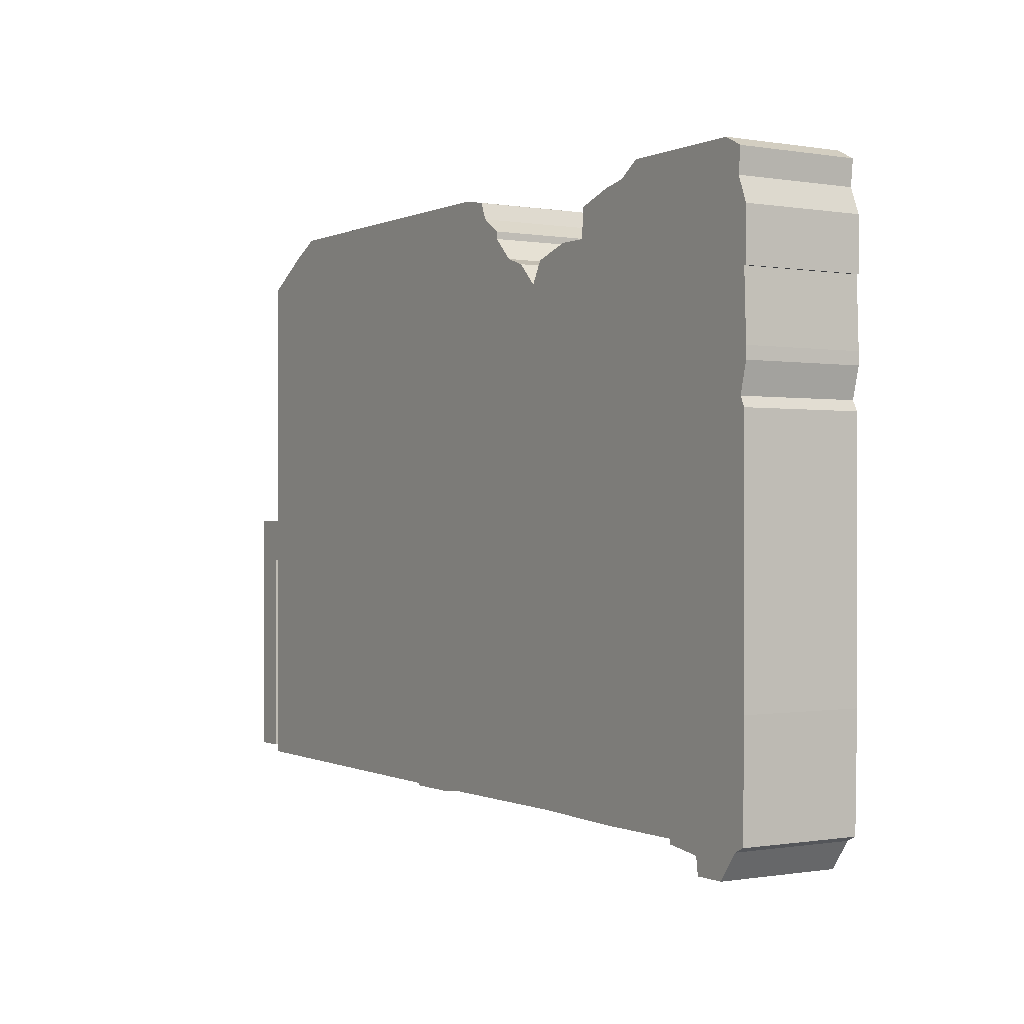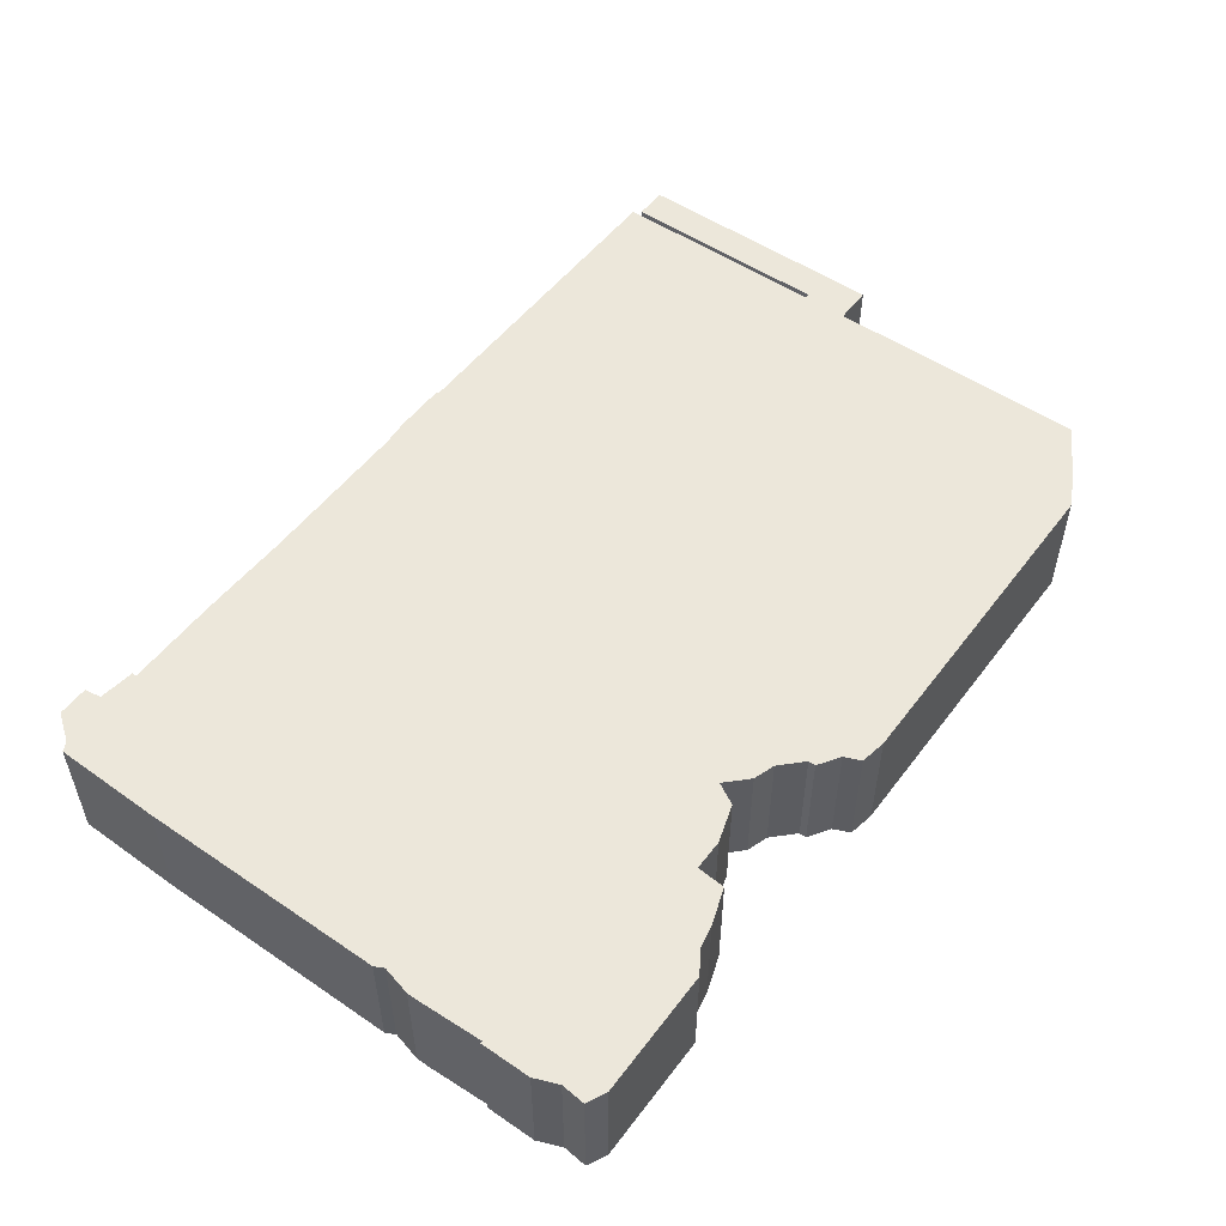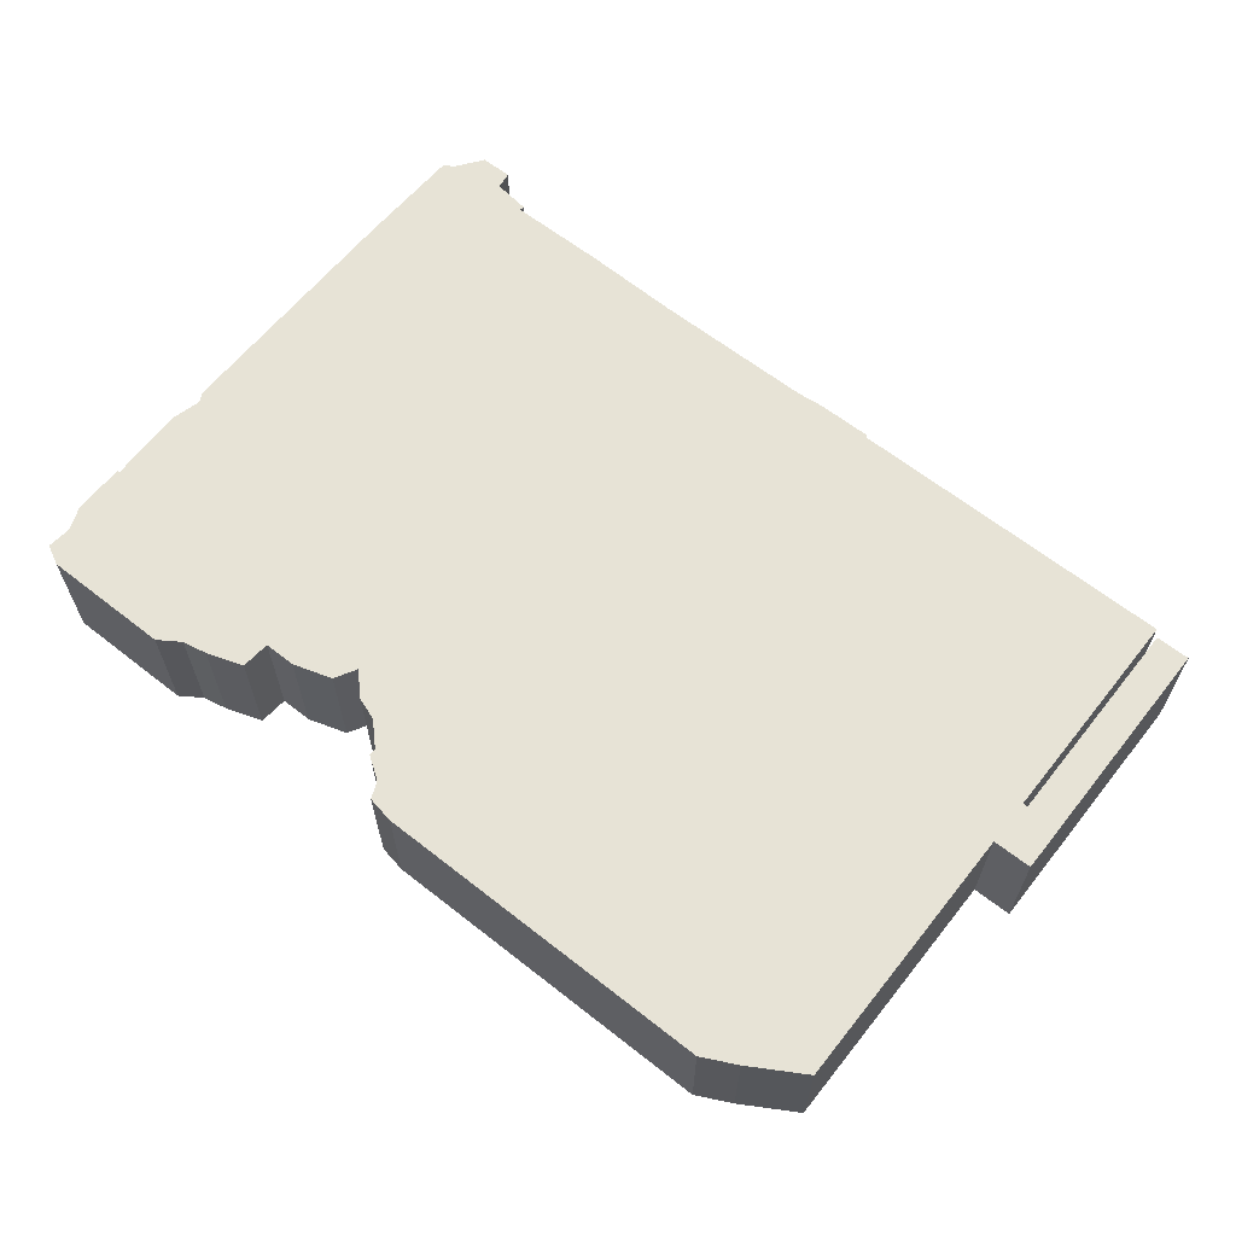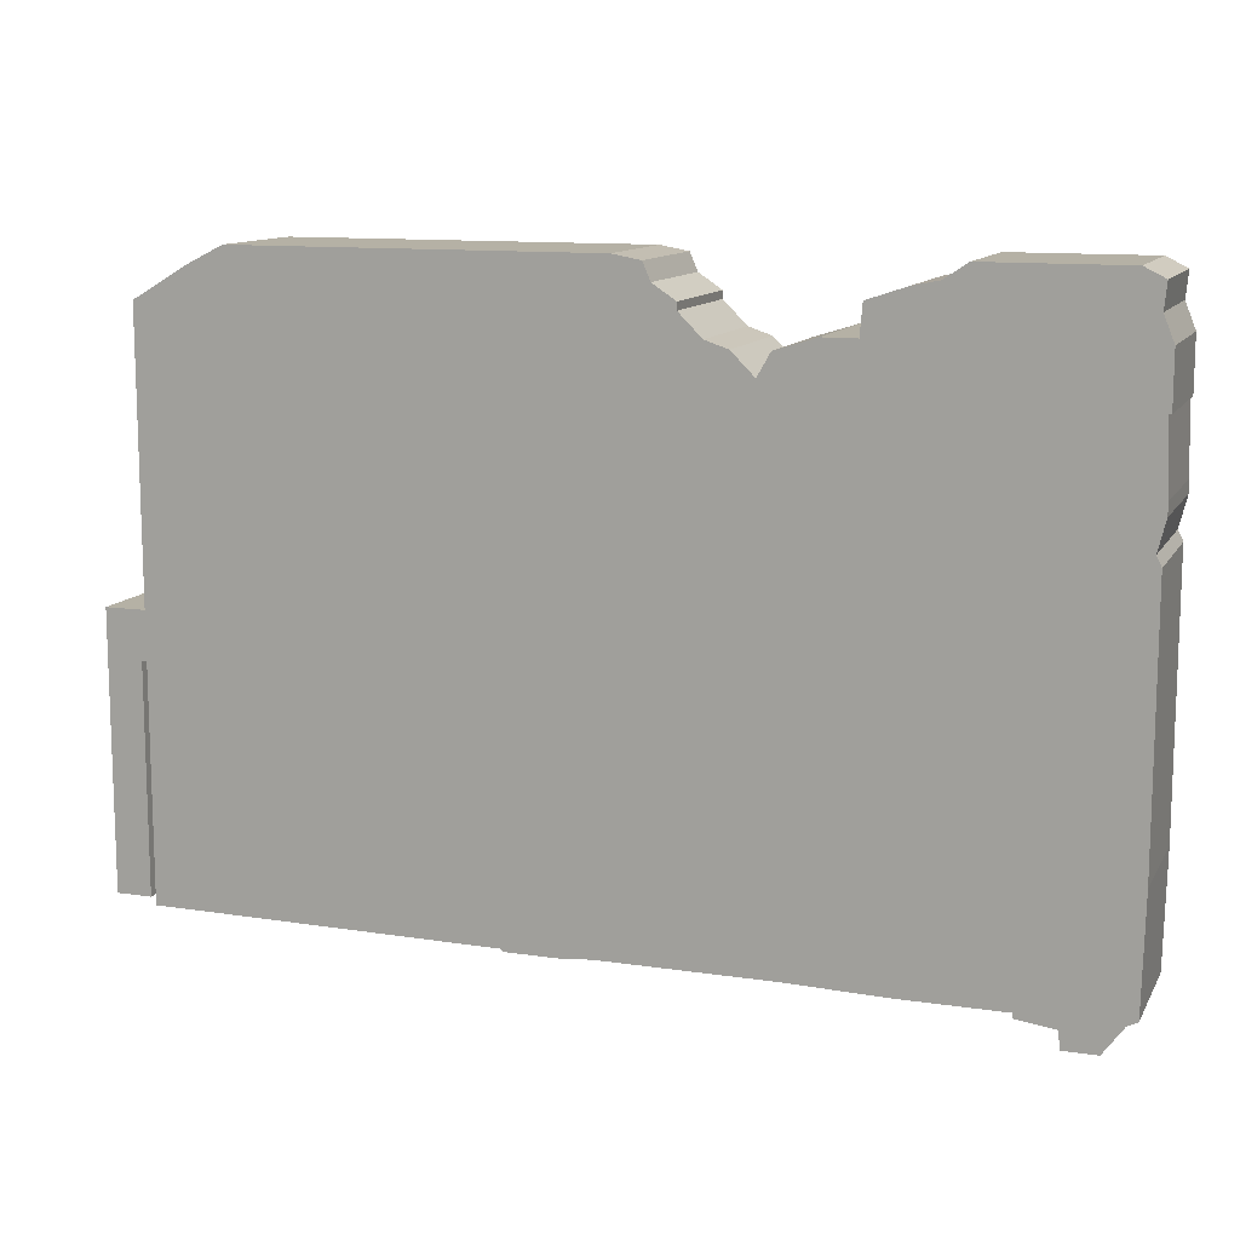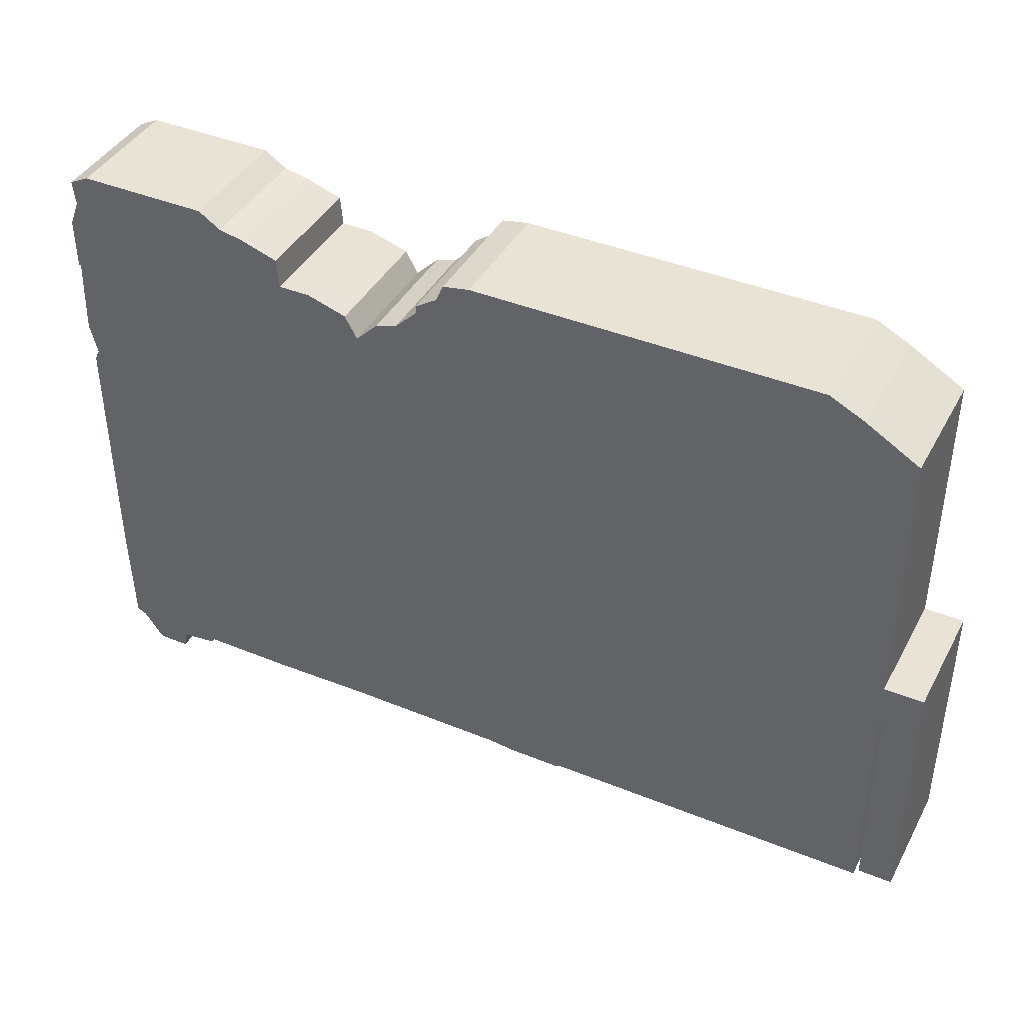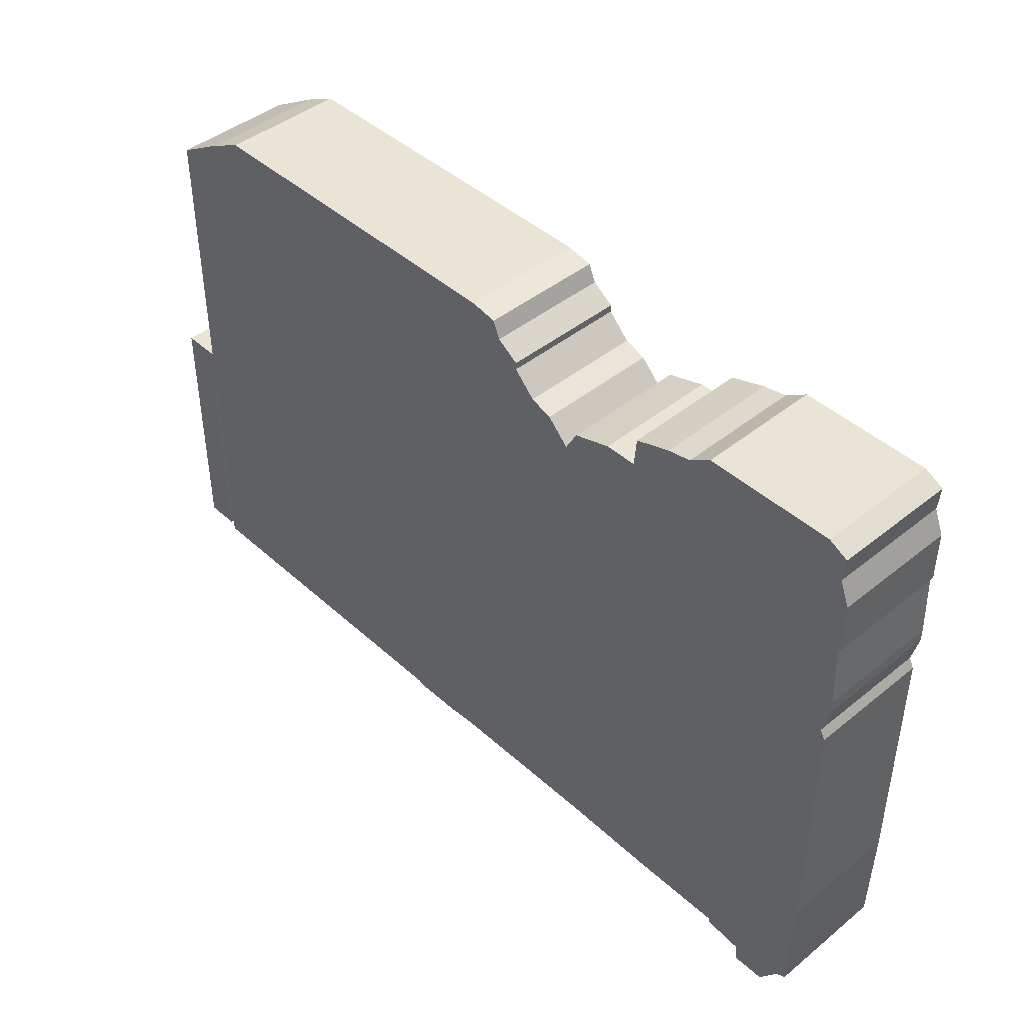
<metadata>
{"format":"obj","ext":"obj","renderer":"f3d","projection":"perspective","resolution":1024,"background":"white","views":[{"elev":-0.3,"azim":57.9,"up":"+Y"},{"elev":52.6,"azim":126.1,"up":"+Z"},{"elev":62.7,"azim":-141.5,"up":"+Z"},{"elev":11.8,"azim":19.6,"up":"+Y"},{"elev":41.3,"azim":-153.5,"up":"+Y"},{"elev":43.8,"azim":46.5,"up":"+Y"}]}
</metadata>
<code>
g sbg_cityforest_c_airconditioner05_03
v 1.17 2.49 0
v 1.07 2.47 0
v 0.92 2.42 0
v 0.91 2.3 0
v 0.78 2.3 0
v 0.62 2.25 0
v 0.57 2.16 0
v 0.48 2.25 0
v 0.39 2.28 0
v 0.3 2.37 0
v 0.3 2.4 0
v 0.21 2.46 0
v 0.18 2.53 0
v 0.07 2.55 0
v -1.35 2.55 0
v -1.49 2.48 0
v -1.71 2.35 0
v -1.71 1.24 0
v -1.87 1.24 0
v -1.87 0.16 0
v -1.73 0.16 0
v -1.73 1.05 0
v -1.71 1.05 0
v -1.71 0.13 0
v -0.34 0.12 0
v -0.33 0.11 0
v -0.11 0.11 0
v -0 0.12 0
v 0.67 0.12 0
v 1.07 0.11 0
v 1.47 0.11 0
v 1.47 0.09 0
v 1.62 0.07 0
v 1.63 0 0
v 1.76 0 0
v 1.84 0.11 0
v 1.88 0.13 0
v 1.89 0.58 0
v 1.89 1.62 0
v 1.87 1.66 0
v 1.9 1.78 0
v 1.9 1.83 0
v 1.89 2.1 0
v 1.9 2.1 0
v 1.9 2.31 0
v 1.86 2.41 0
v 1.87 2.51 0
v 1.79 2.55 0
v 1.26 2.55 0
v 1.17 2.49 0.5
v 1.07 2.47 0.5
v 0.92 2.42 0.5
v 0.91 2.3 0.5
v 0.78 2.3 0.5
v 0.62 2.25 0.5
v 0.57 2.16 0.5
v 0.48 2.25 0.5
v 0.39 2.28 0.5
v 0.3 2.37 0.5
v 0.3 2.4 0.5
v 0.21 2.46 0.5
v 0.18 2.53 0.5
v 0.07 2.55 0.5
v -1.35 2.55 0.5
v -1.49 2.48 0.5
v -1.71 2.35 0.5
v -1.71 1.24 0.5
v -1.87 1.24 0.5
v -1.87 0.16 0.5
v -1.73 0.16 0.5
v -1.73 1.05 0.5
v -1.71 1.05 0.5
v -1.71 0.13 0.5
v -0.34 0.12 0.5
v -0.33 0.11 0.5
v -0.11 0.11 0.5
v -0 0.12 0.5
v 0.67 0.12 0.5
v 1.07 0.11 0.5
v 1.47 0.11 0.5
v 1.47 0.09 0.5
v 1.62 0.07 0.5
v 1.63 0 0.5
v 1.76 0 0.5
v 1.84 0.11 0.5
v 1.88 0.13 0.5
v 1.89 0.58 0.5
v 1.89 1.62 0.5
v 1.87 1.66 0.5
v 1.9 1.78 0.5
v 1.9 1.83 0.5
v 1.89 2.1 0.5
v 1.9 2.1 0.5
v 1.9 2.31 0.5
v 1.86 2.41 0.5
v 1.87 2.51 0.5
v 1.79 2.55 0.5
v 1.26 2.55 0.5
g sbg_cityforest_c_airconditioner05_03_0
f 49 48 46
f 48 47 46
f 49 46 43
f 46 45 43
f 45 44 43
f 49 43 1
f 1 43 4
f 42 41 40
f 30 29 7
f 38 30 39
f 7 40 39
f 38 37 36
f 33 38 36
f 35 34 33
f 35 33 36
f 33 32 31
f 38 33 31
f 38 31 30
f 43 42 4
f 7 4 40
f 27 25 9
f 27 26 25
f 30 7 39
f 7 5 4
f 22 21 20
f 22 20 19
f 22 19 18
f 23 22 18
f 24 17 25
f 17 16 25
f 16 15 25
f 25 14 10
f 14 13 12
f 25 15 14
f 12 11 10
f 14 12 10
f 10 9 25
f 28 27 9
f 7 6 5
f 9 8 7
f 9 7 28
f 28 7 29
f 4 3 2
f 4 2 1
f 40 4 42
f 49 97 48
f 97 49 98
f 47 95 46
f 95 47 96
f 48 96 47
f 96 48 97
f 46 94 45
f 94 46 95
f 44 92 43
f 92 44 93
f 45 93 44
f 93 45 94
f 1 98 49
f 98 1 50
f 41 89 40
f 89 41 90
f 42 90 41
f 90 42 91
f 30 78 29
f 78 30 79
f 39 87 38
f 87 39 88
f 40 88 39
f 88 40 89
f 37 85 36
f 85 37 86
f 38 86 37
f 86 38 87
f 34 82 33
f 82 34 83
f 35 83 34
f 83 35 84
f 36 84 35
f 84 36 85
f 32 80 31
f 80 32 81
f 33 81 32
f 81 33 82
f 31 79 30
f 79 31 80
f 43 91 42
f 91 43 92
f 26 74 25
f 74 26 75
f 27 75 26
f 75 27 76
f 5 53 4
f 53 5 54
f 21 69 20
f 69 21 70
f 22 70 21
f 70 22 71
f 20 68 19
f 68 20 69
f 19 67 18
f 67 19 68
f 23 71 22
f 71 23 72
f 18 72 23
f 72 18 67
f 24 66 17
f 66 24 73
f 25 73 24
f 73 25 74
f 17 65 16
f 65 17 66
f 16 64 15
f 64 16 65
f 13 61 12
f 61 13 62
f 14 62 13
f 62 14 63
f 15 63 14
f 63 15 64
f 11 59 10
f 59 11 60
f 12 60 11
f 60 12 61
f 10 58 9
f 58 10 59
f 28 76 27
f 76 28 77
f 6 54 5
f 54 6 55
f 7 55 6
f 55 7 56
f 8 56 7
f 56 8 57
f 9 57 8
f 57 9 58
f 29 77 28
f 77 29 78
f 3 51 2
f 51 3 52
f 4 52 3
f 52 4 53
f 2 50 1
f 50 2 51
f 95 97 98
f 95 96 97
f 92 95 98
f 92 94 95
f 92 93 94
f 50 92 98
f 53 92 50
f 89 90 91
f 56 78 79
f 88 79 87
f 88 89 56
f 85 86 87
f 85 87 82
f 82 83 84
f 85 82 84
f 80 81 82
f 80 82 87
f 79 80 87
f 53 91 92
f 89 53 56
f 58 74 76
f 74 75 76
f 88 56 79
f 53 54 56
f 69 70 71
f 68 69 71
f 67 68 71
f 67 71 72
f 74 66 73
f 74 65 66
f 74 64 65
f 59 63 74
f 61 62 63
f 63 64 74
f 59 60 61
f 59 61 63
f 74 58 59
f 58 76 77
f 54 55 56
f 56 57 58
f 77 56 58
f 78 56 77
f 51 52 53
f 50 51 53
f 91 53 89

</code>
